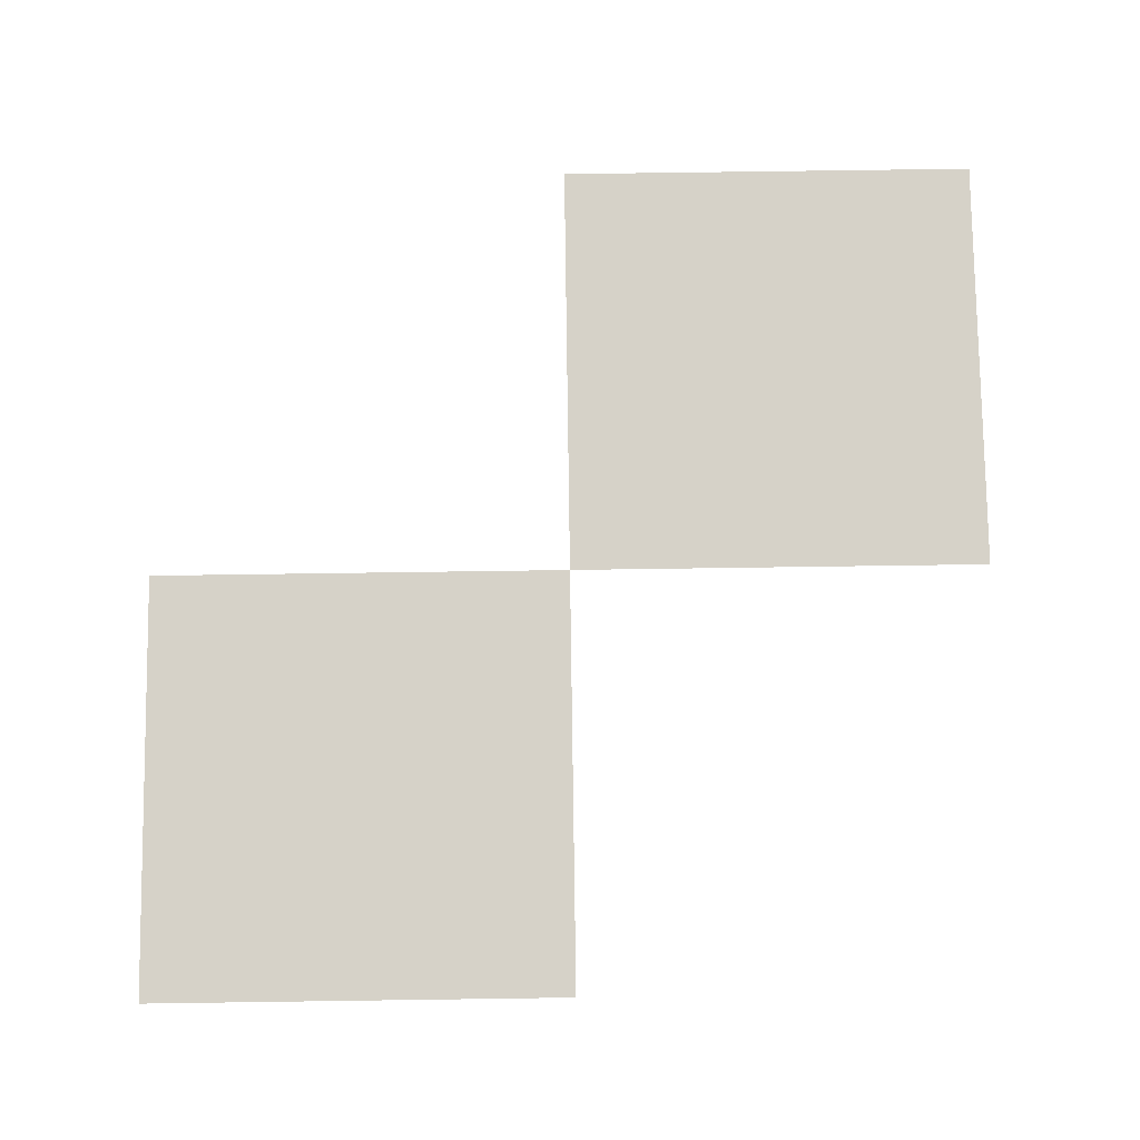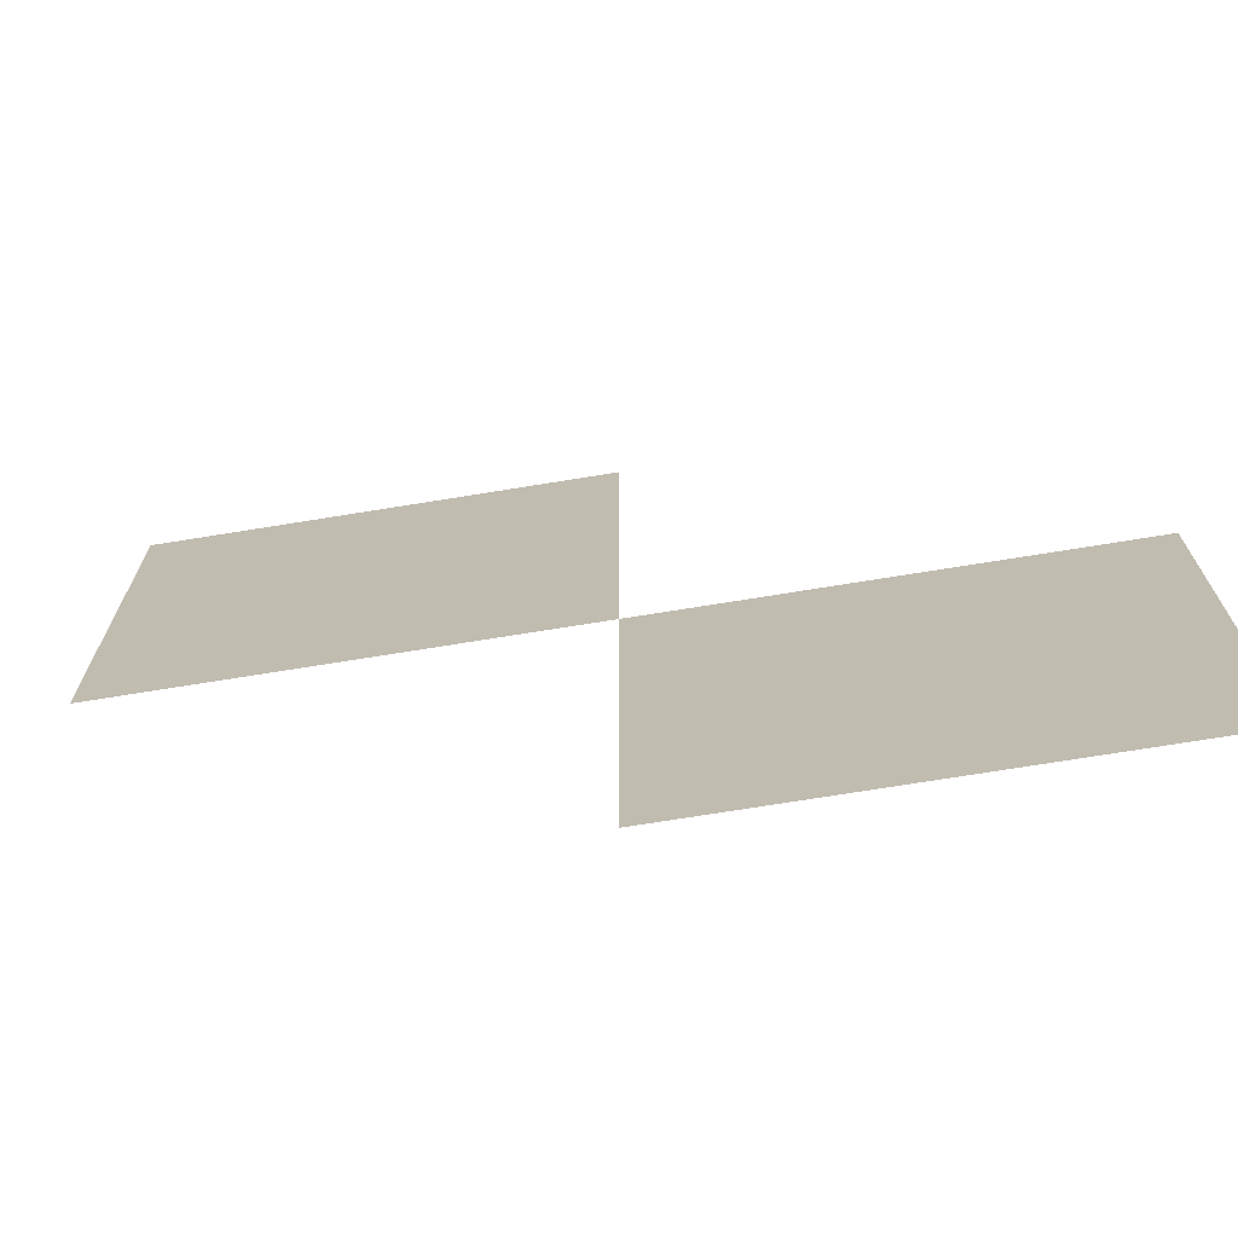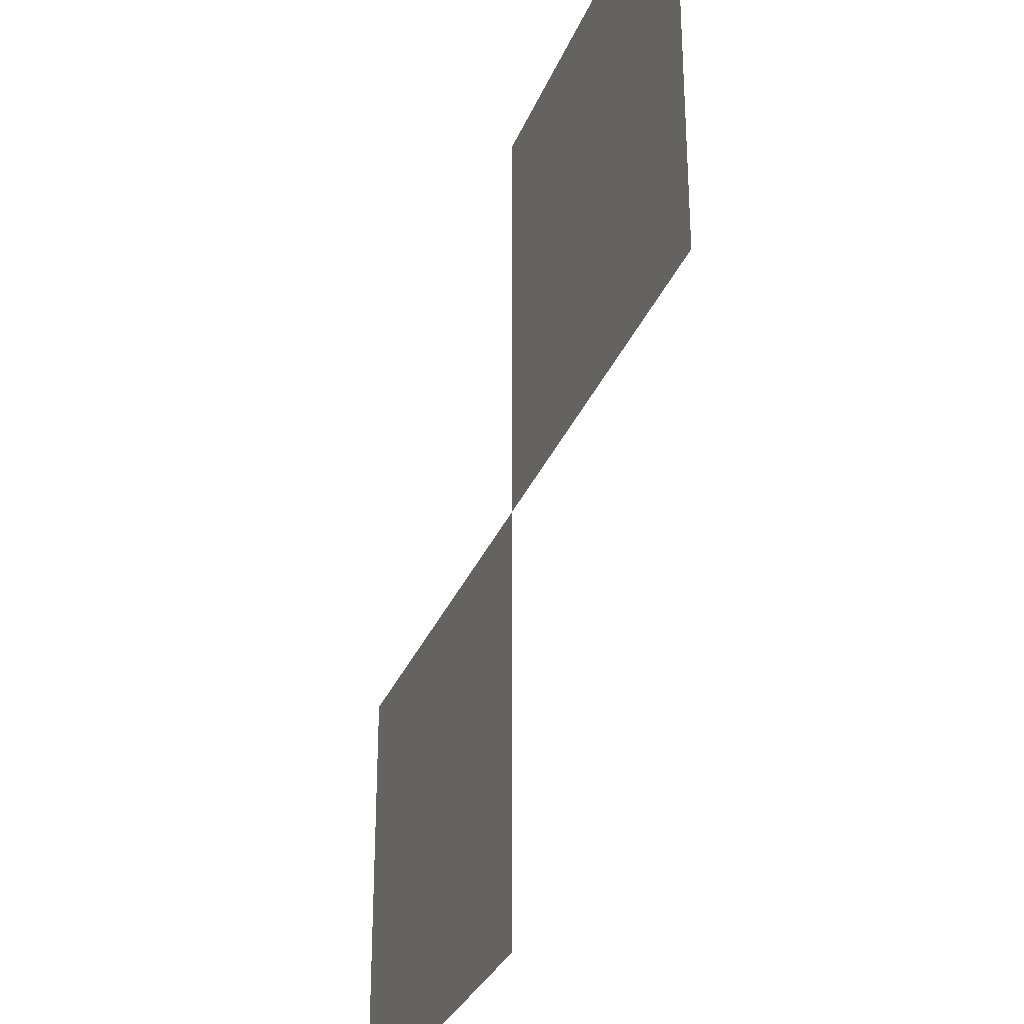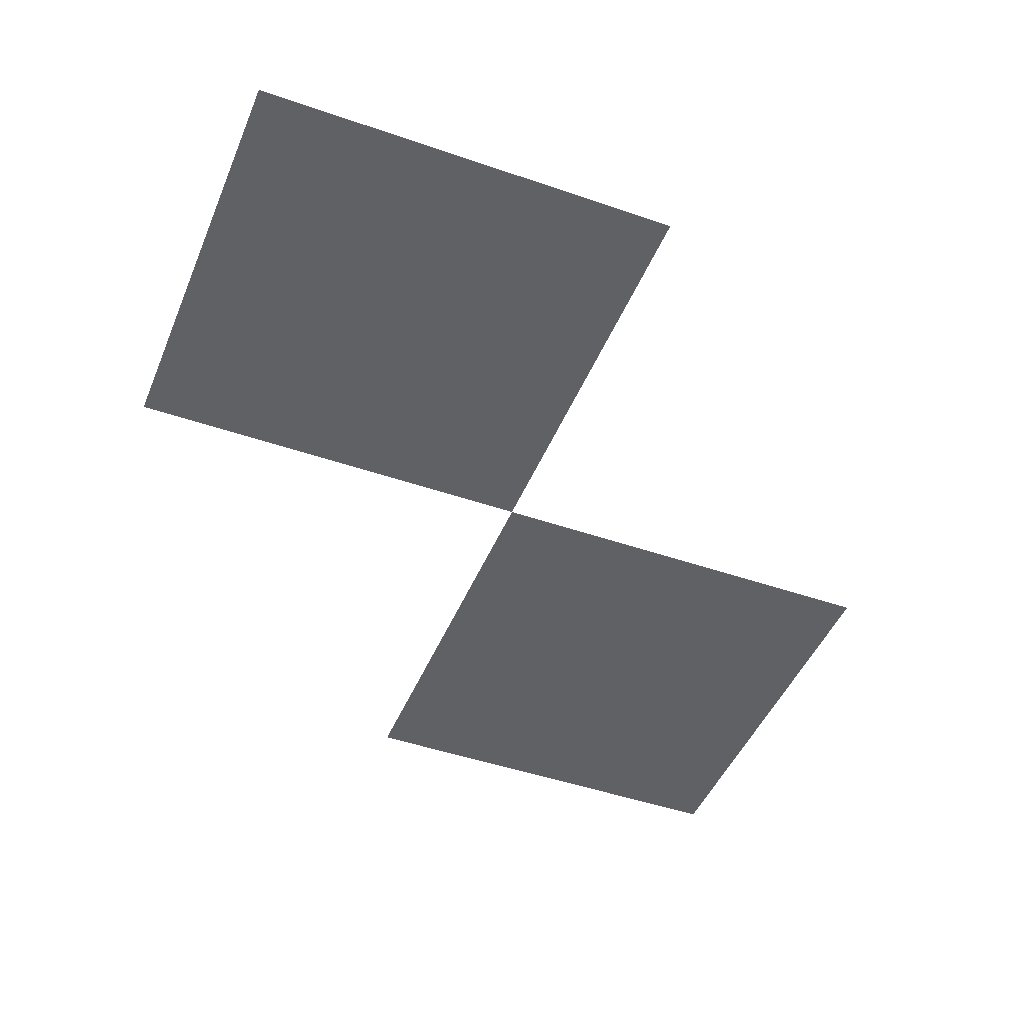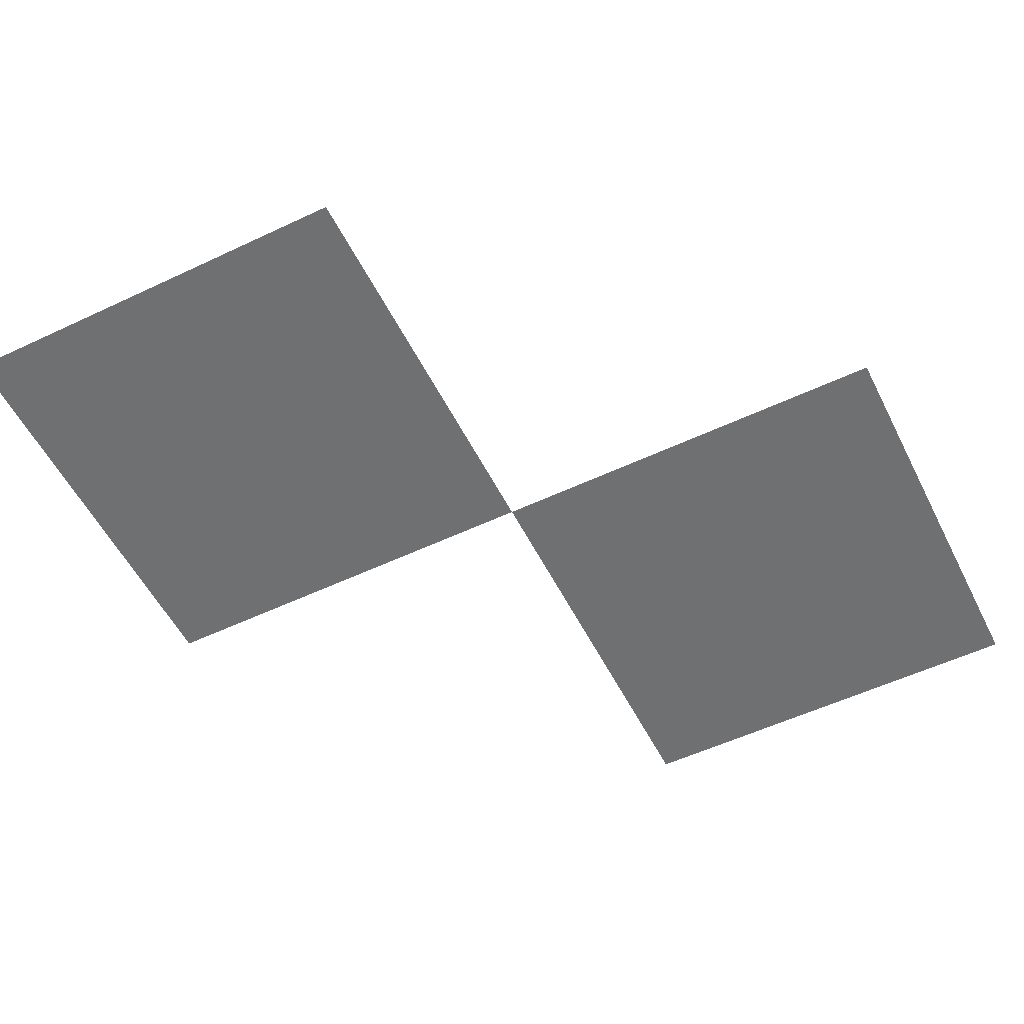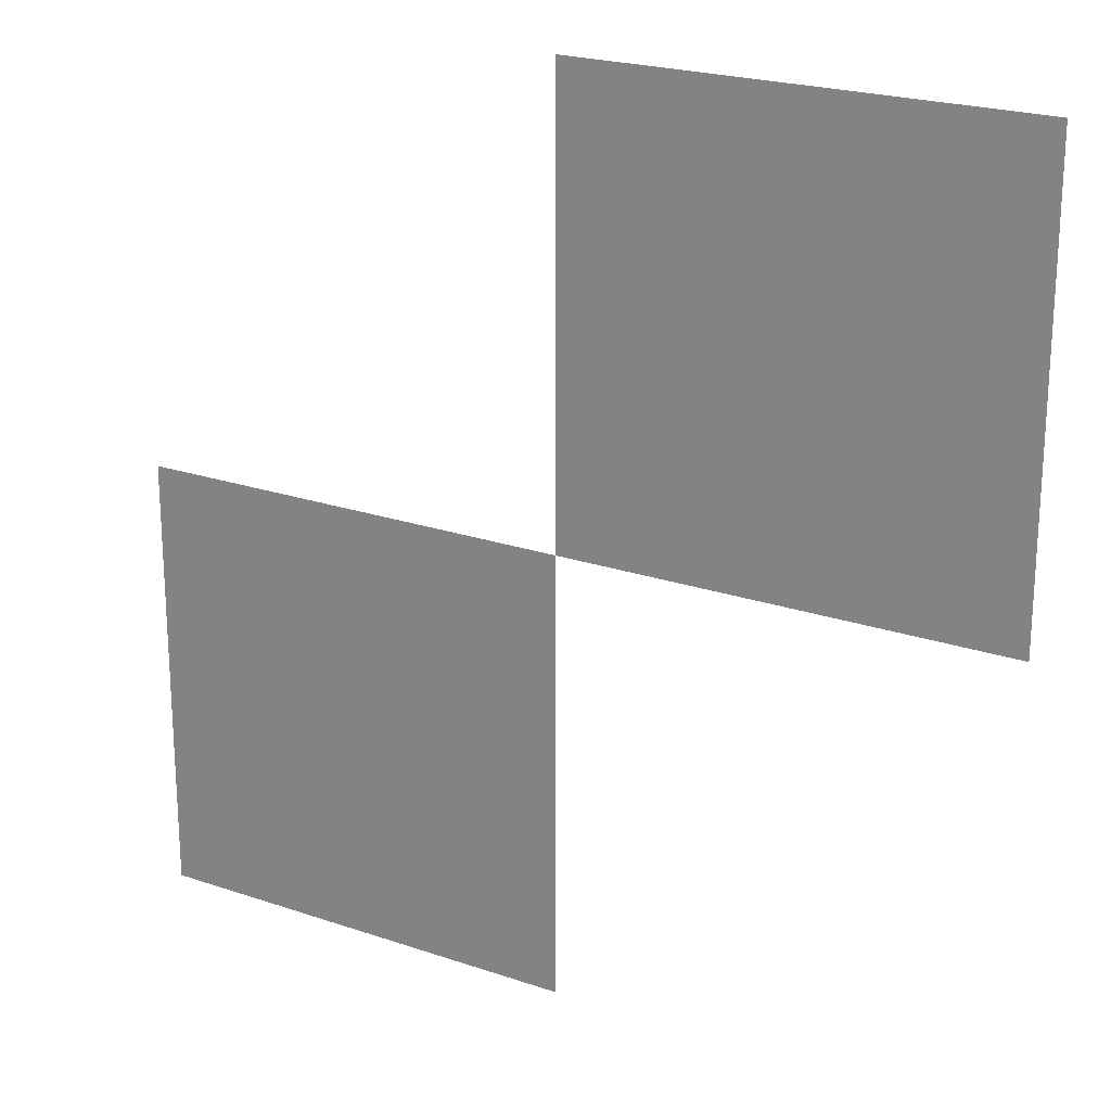
<metadata>
{"format":"obj","ext":"obj","renderer":"f3d","projection":"perspective","resolution":1024,"background":"white","views":[{"elev":77.9,"azim":89.2,"up":"+Z"},{"elev":-72.1,"azim":9.2,"up":"+Y"},{"elev":-30.7,"azim":-109.2,"up":"+Y"},{"elev":-45.9,"azim":-111.7,"up":"+Z"},{"elev":-54.8,"azim":-63.5,"up":"+Z"},{"elev":22.1,"azim":-149.1,"up":"+Y"}]}
</metadata>
<code>
v -288 -544 0
v -320 -544 0
v -320 -512 0
v -288 -512 0
v -256 -576 0
v -288 -576 0
v -288 -544 0
v -256 -544 0
g Primer-nivel_mesh_0020
f 1 2 3 4
f 5 6 7 8

</code>
